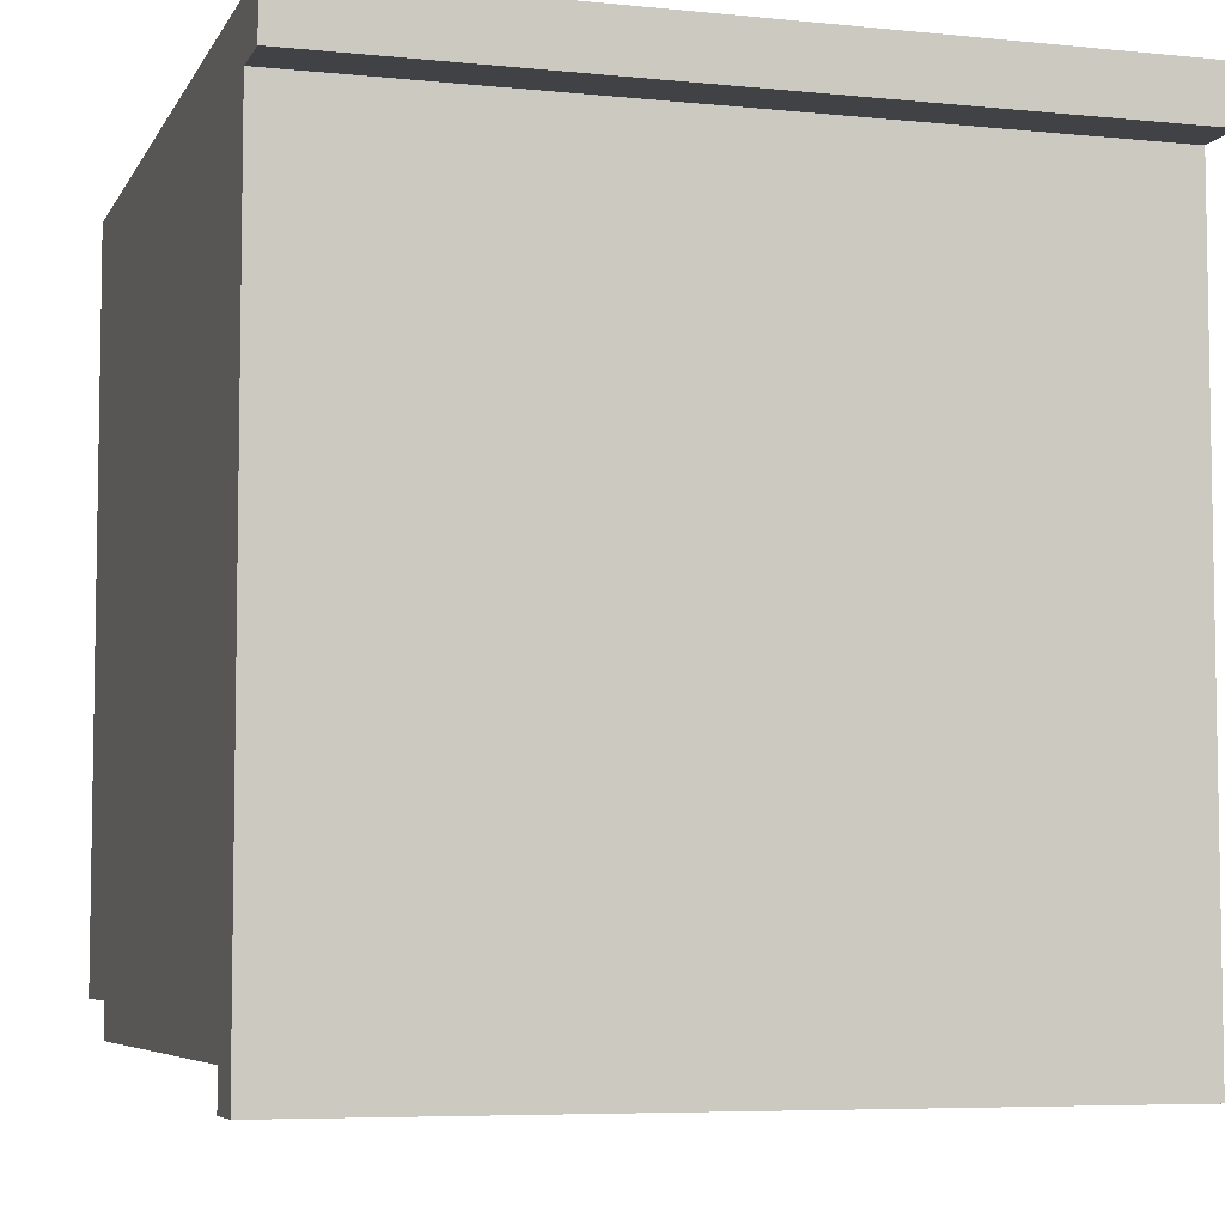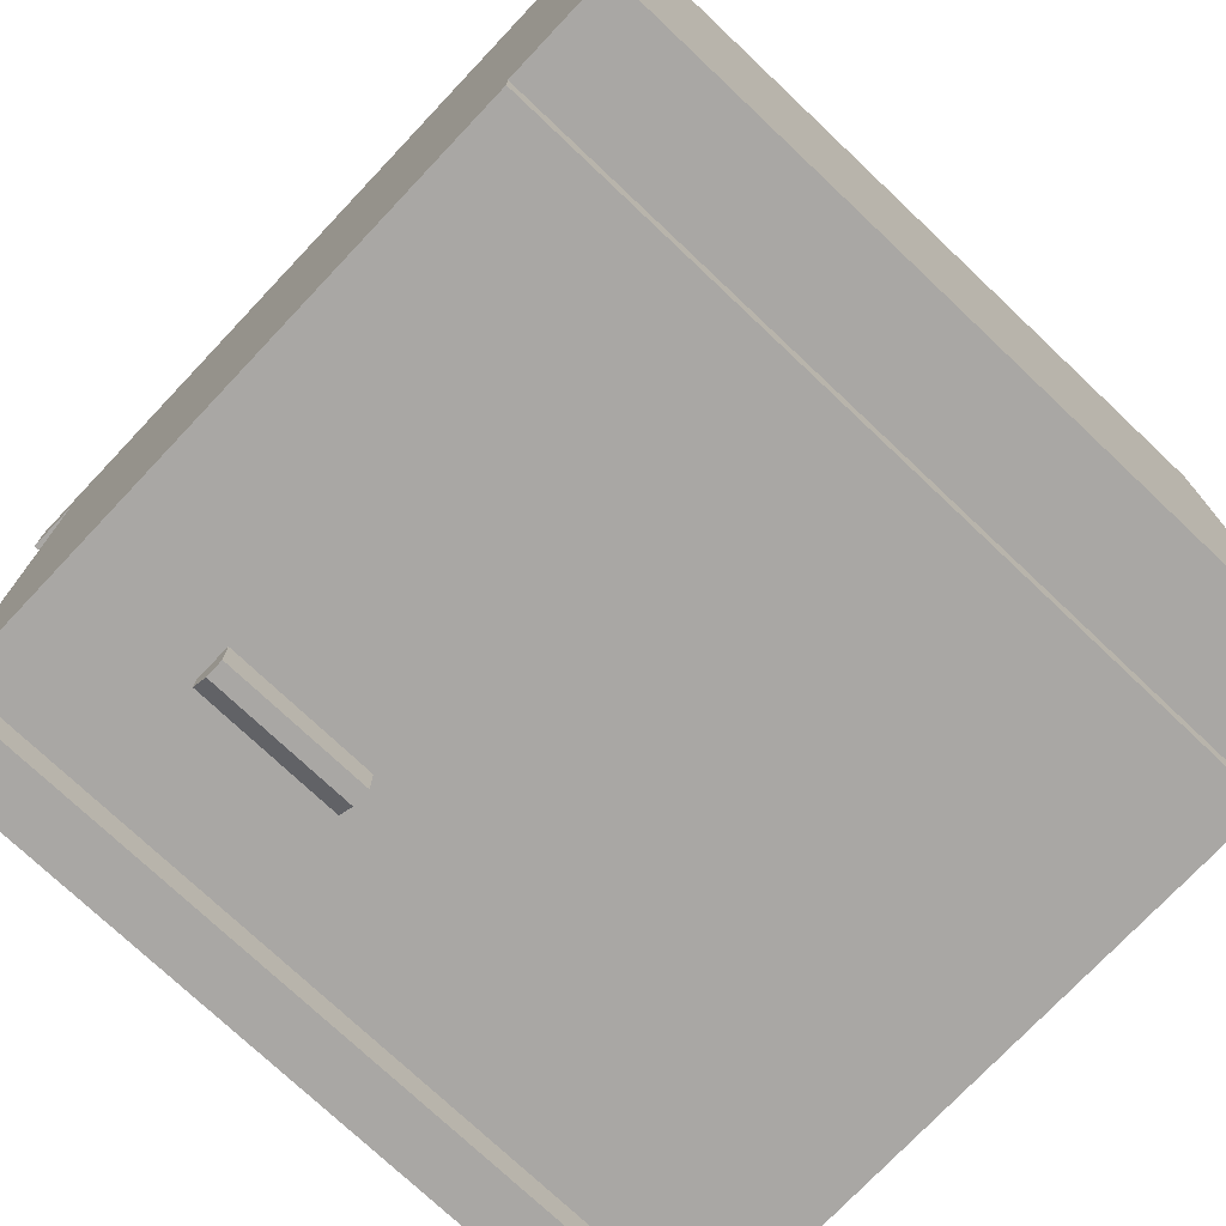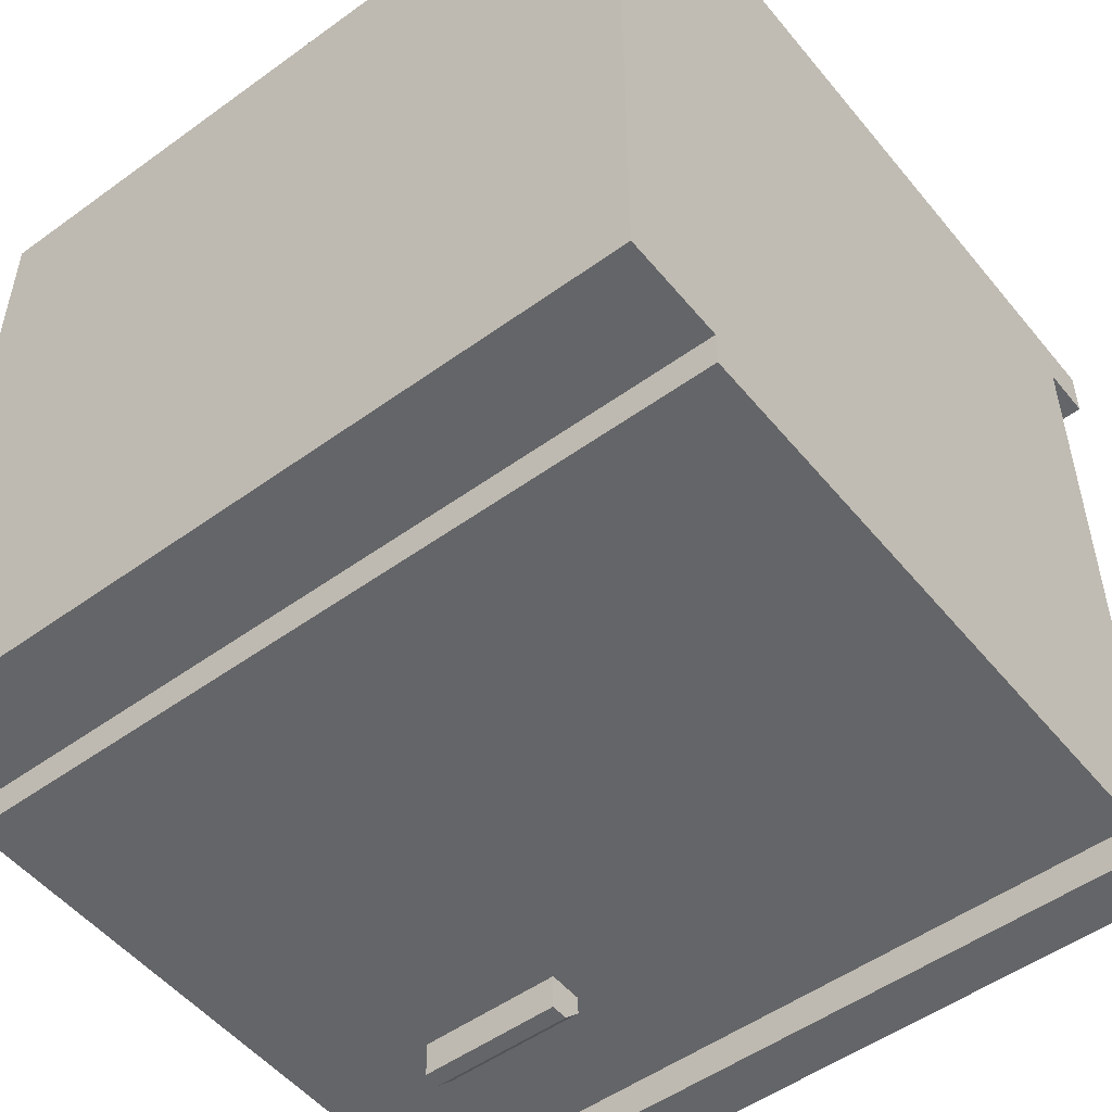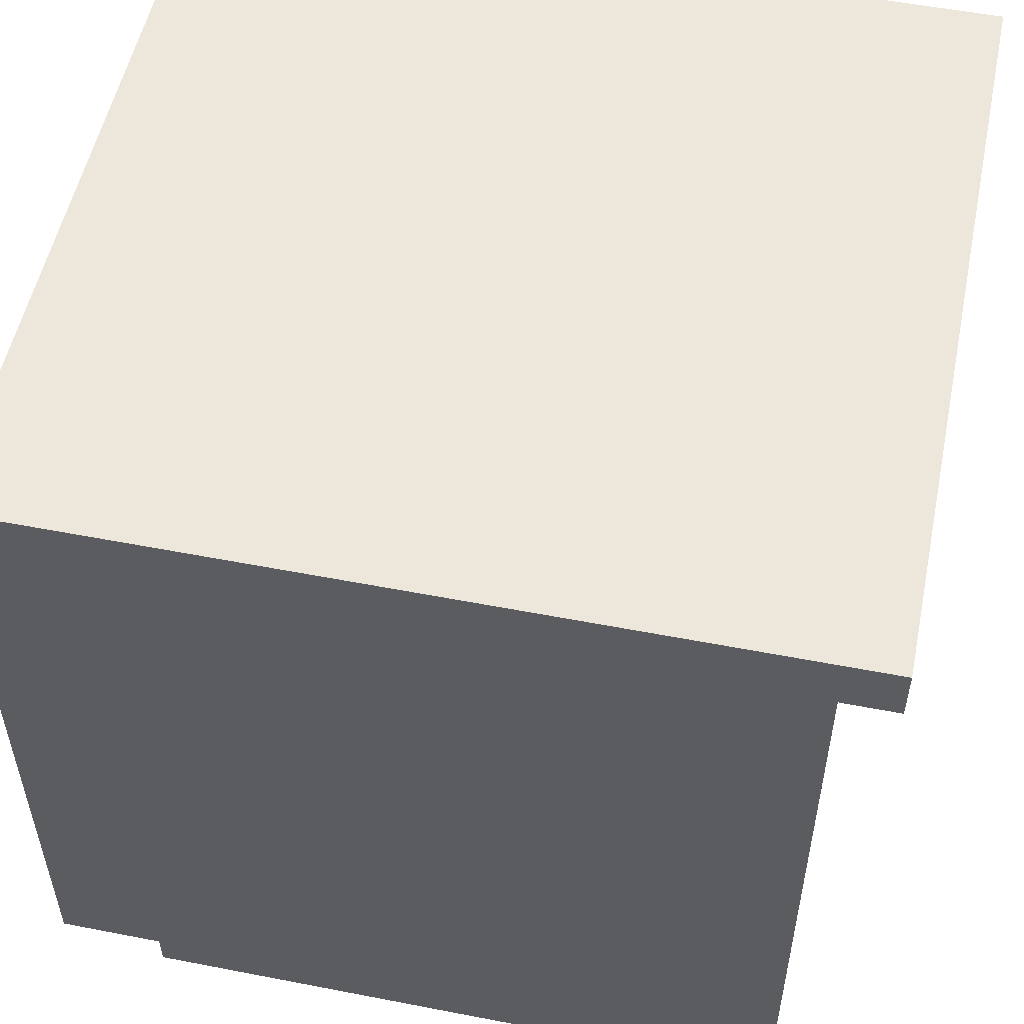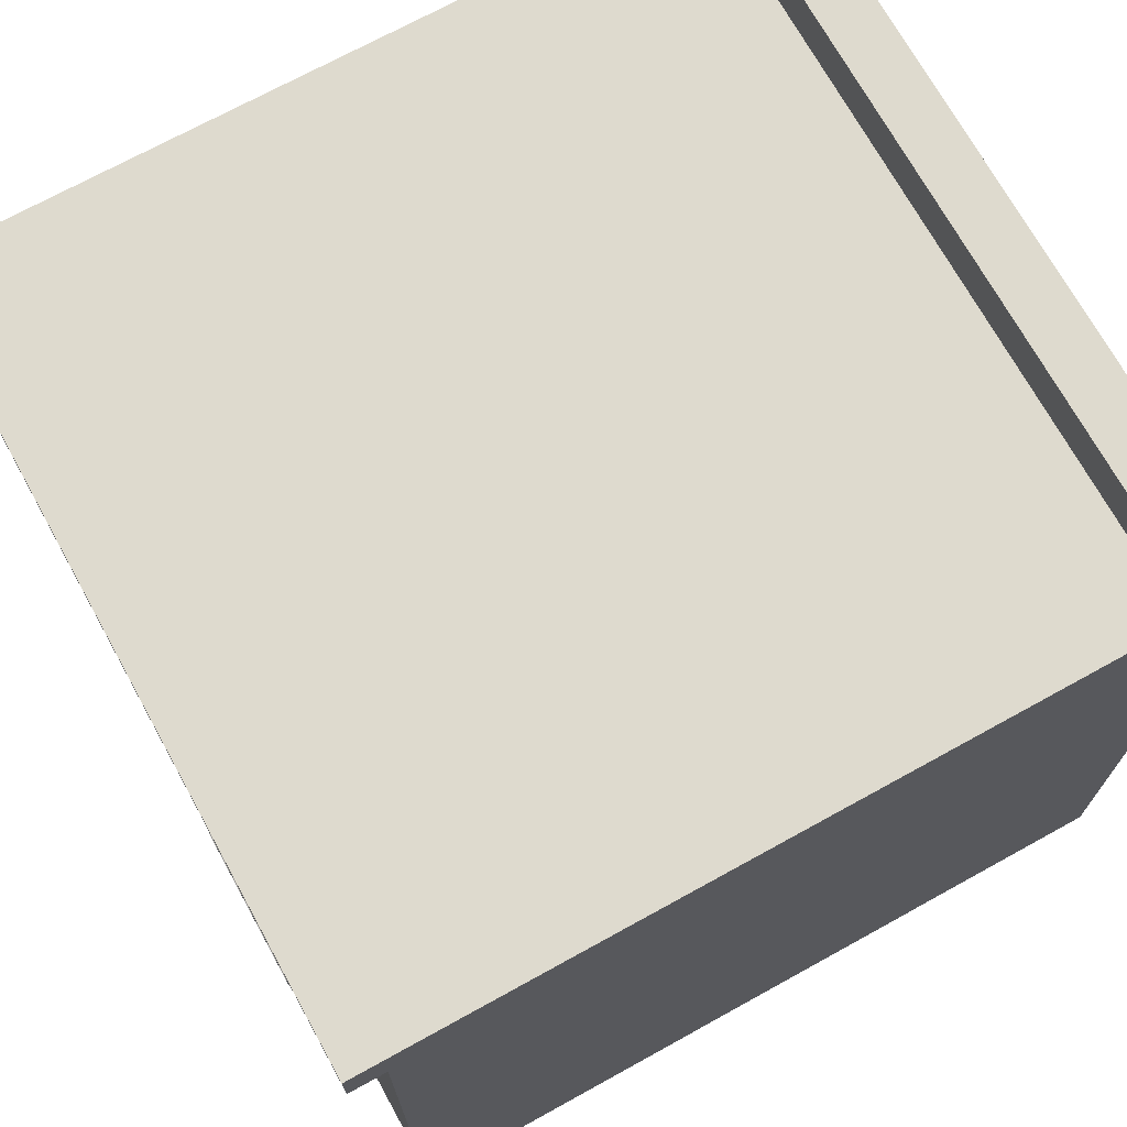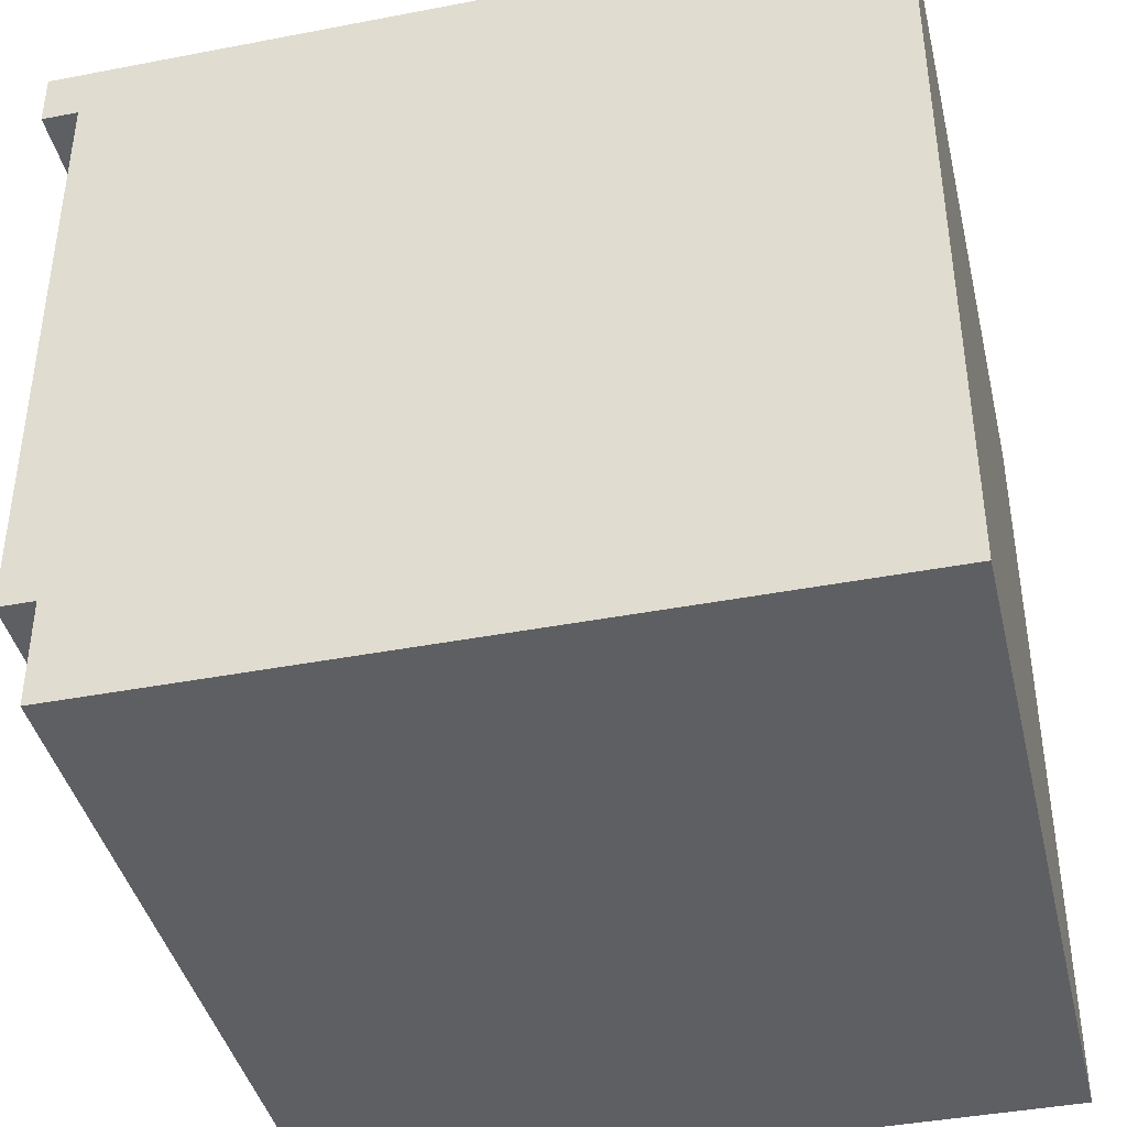
<metadata>
{"format":"obj","ext":"obj","renderer":"f3d","projection":"perspective","resolution":1024,"background":"white","views":[{"elev":-6.1,"azim":163.0,"up":"+Z"},{"elev":-74.8,"azim":-43.4,"up":"+Z"},{"elev":-51.6,"azim":38.1,"up":"+Z"},{"elev":53.7,"azim":101.7,"up":"+Z"},{"elev":71.2,"azim":-118.9,"up":"+Y"},{"elev":-41.0,"azim":-76.8,"up":"+Y"}]}
</metadata>
<code>
g kitchenCabinet
v 0 0.45 0.42
v 0 0.45 0.45
v -0.43 0.45 0.42
v -0.43 0.45 0.45
v 0 0.39 0.45
v -0.43 0.39 0.45
v 0 0.39 0.02
v 0 0.39 0
v -0.43 0.39 0.02
v -0.43 0.39 0
v 0 0.42 0.42
v 0 0.42 0
v -0.43 0.42 0
v -0.43 0.42 0.42
v 0 0 0.45
v 0 0 0.04
v -0.43 0 0.45
v -0.43 0 0.04
v -0.02684 0.2375 0.04
v -0.02684 0.2375 0.4
v -0.4032 0.2375 0.04
v -0.4032 0.2375 0.4
v -0.02684 0.08509 0.02
v -0.02684 0.08509 0.4
v -0.4032 0.08509 0.02
v -0.4032 0.08509 0.4
v -0.4032 0.3632 0.4
v -0.02684 0.3632 0.4
v -0.02684 0.3632 0.02
v -0.4032 0.3632 0.02
v 0 0.05824 0.04
v 0 0.05824 0.02
v -0.43 0.05824 0.04
v -0.43 0.05824 0.02
v -0.4032 0.2107 0.04
v -0.4032 0.2107 0.4
v -0.02684 0.2107 0.4
v -0.02684 0.2107 0.04
f 2 1 3
f 3 4 2
f 6 5 2
f 2 4 6
f 8 7 9
f 9 10 8
f 11 1 2
f 11 2 5
f 11 5 7
f 11 7 8
f 8 12 11
f 13 10 9
f 9 14 13
f 9 6 14
f 6 3 14
f 6 4 3
f 8 10 13
f 13 12 8
f 11 14 3
f 3 1 11
f 11 12 13
f 13 14 11
f 16 15 17
f 17 18 16
f 20 19 21
f 21 22 20
f 24 23 25
f 25 26 24
f 20 22 27
f 27 28 20
f 29 28 27
f 27 30 29
f 32 31 33
f 33 34 32
f 21 25 30
f 30 27 21
f 27 22 21
f 25 21 35
f 35 26 25
f 35 36 26
f 16 18 33
f 33 31 16
f 33 18 17
f 33 17 6
f 33 6 9
f 9 34 33
f 32 7 5
f 5 31 32
f 5 16 31
f 5 15 16
f 24 26 36
f 36 37 24
f 5 7 9
f 9 6 5
f 17 15 5
f 5 6 17
f 38 37 36
f 36 35 38
f 38 35 21
f 21 19 38
f 38 29 23
f 23 24 38
f 24 37 38
f 29 38 19
f 19 28 29
f 19 20 28
f 25 32 34
f 34 9 25
f 9 30 25
f 9 29 30
f 32 25 23
f 23 7 32
f 23 29 7
f 29 9 7
g kitchenCabinet
f 2 1 3
f 3 4 2
f 6 5 2
f 2 4 6
f 8 7 9
f 9 10 8
f 11 1 2
f 11 2 5
f 11 5 7
f 11 7 8
f 8 12 11
f 13 10 9
f 9 14 13
f 9 6 14
f 6 3 14
f 6 4 3
f 8 10 13
f 13 12 8
f 11 14 3
f 3 1 11
f 11 12 13
f 13 14 11
f 16 15 17
f 17 18 16
f 20 19 21
f 21 22 20
f 24 23 25
f 25 26 24
f 20 22 27
f 27 28 20
f 29 28 27
f 27 30 29
f 32 31 33
f 33 34 32
f 21 25 30
f 30 27 21
f 27 22 21
f 25 21 35
f 35 26 25
f 35 36 26
f 16 18 33
f 33 31 16
f 33 18 17
f 33 17 6
f 33 6 9
f 9 34 33
f 32 7 5
f 5 31 32
f 5 16 31
f 5 15 16
f 24 26 36
f 36 37 24
f 5 7 9
f 9 6 5
f 17 15 5
f 5 6 17
f 38 37 36
f 36 35 38
f 38 35 21
f 21 19 38
f 38 29 23
f 23 24 38
f 24 37 38
f 29 38 19
f 19 28 29
f 19 20 28
f 25 32 34
f 34 9 25
f 9 30 25
f 9 29 30
f 32 25 23
f 23 7 32
f 23 29 7
f 29 9 7
g door
v -0.02684 0.08509 0.04
v -0.4032 0.08509 0.04
v -0.02684 0.3632 0.04
v -0.4032 0.3632 0.04
v -0.02684 0.08509 0.02
v -0.4032 0.08509 0.02
v -0.02684 0.3632 0.02
v -0.4032 0.3632 0.02
v -0.04719 0.1054 0.02
v -0.3578 0.3028 0.02
v -0.3828 0.1054 0.02
v -0.3828 0.3428 0.02
v -0.3578 0.3228 0.02
v -0.2778 0.3228 0.02
v -0.2778 0.3028 0.02
v -0.04719 0.3428 0.02
v -0.3578 0.3028 0
v -0.2778 0.3028 0
v -0.3578 0.3128 0
v -0.2778 0.3128 0
v -0.3578 0.3228 0.01
v -0.2778 0.3228 0.01
f 40 39 41
f 41 42 40
f 43 39 40
f 40 44 43
f 41 45 46
f 46 42 41
f 46 44 40
f 40 42 46
f 43 45 41
f 41 39 43
f 48 47 49
f 49 50 48
f 50 51 48
f 50 52 51
f 47 48 53
f 53 54 47
f 53 52 54
f 52 50 54
f 49 43 44
f 44 46 49
f 46 50 49
f 46 54 50
f 43 49 47
f 47 45 43
f 47 54 45
f 54 46 45
f 56 55 57
f 57 58 56
f 56 53 48
f 48 55 56
f 57 55 48
f 48 59 57
f 48 51 59
f 52 60 59
f 59 51 52
f 56 58 60
f 60 53 56
f 60 52 53
f 58 57 59
f 59 60 58

</code>
